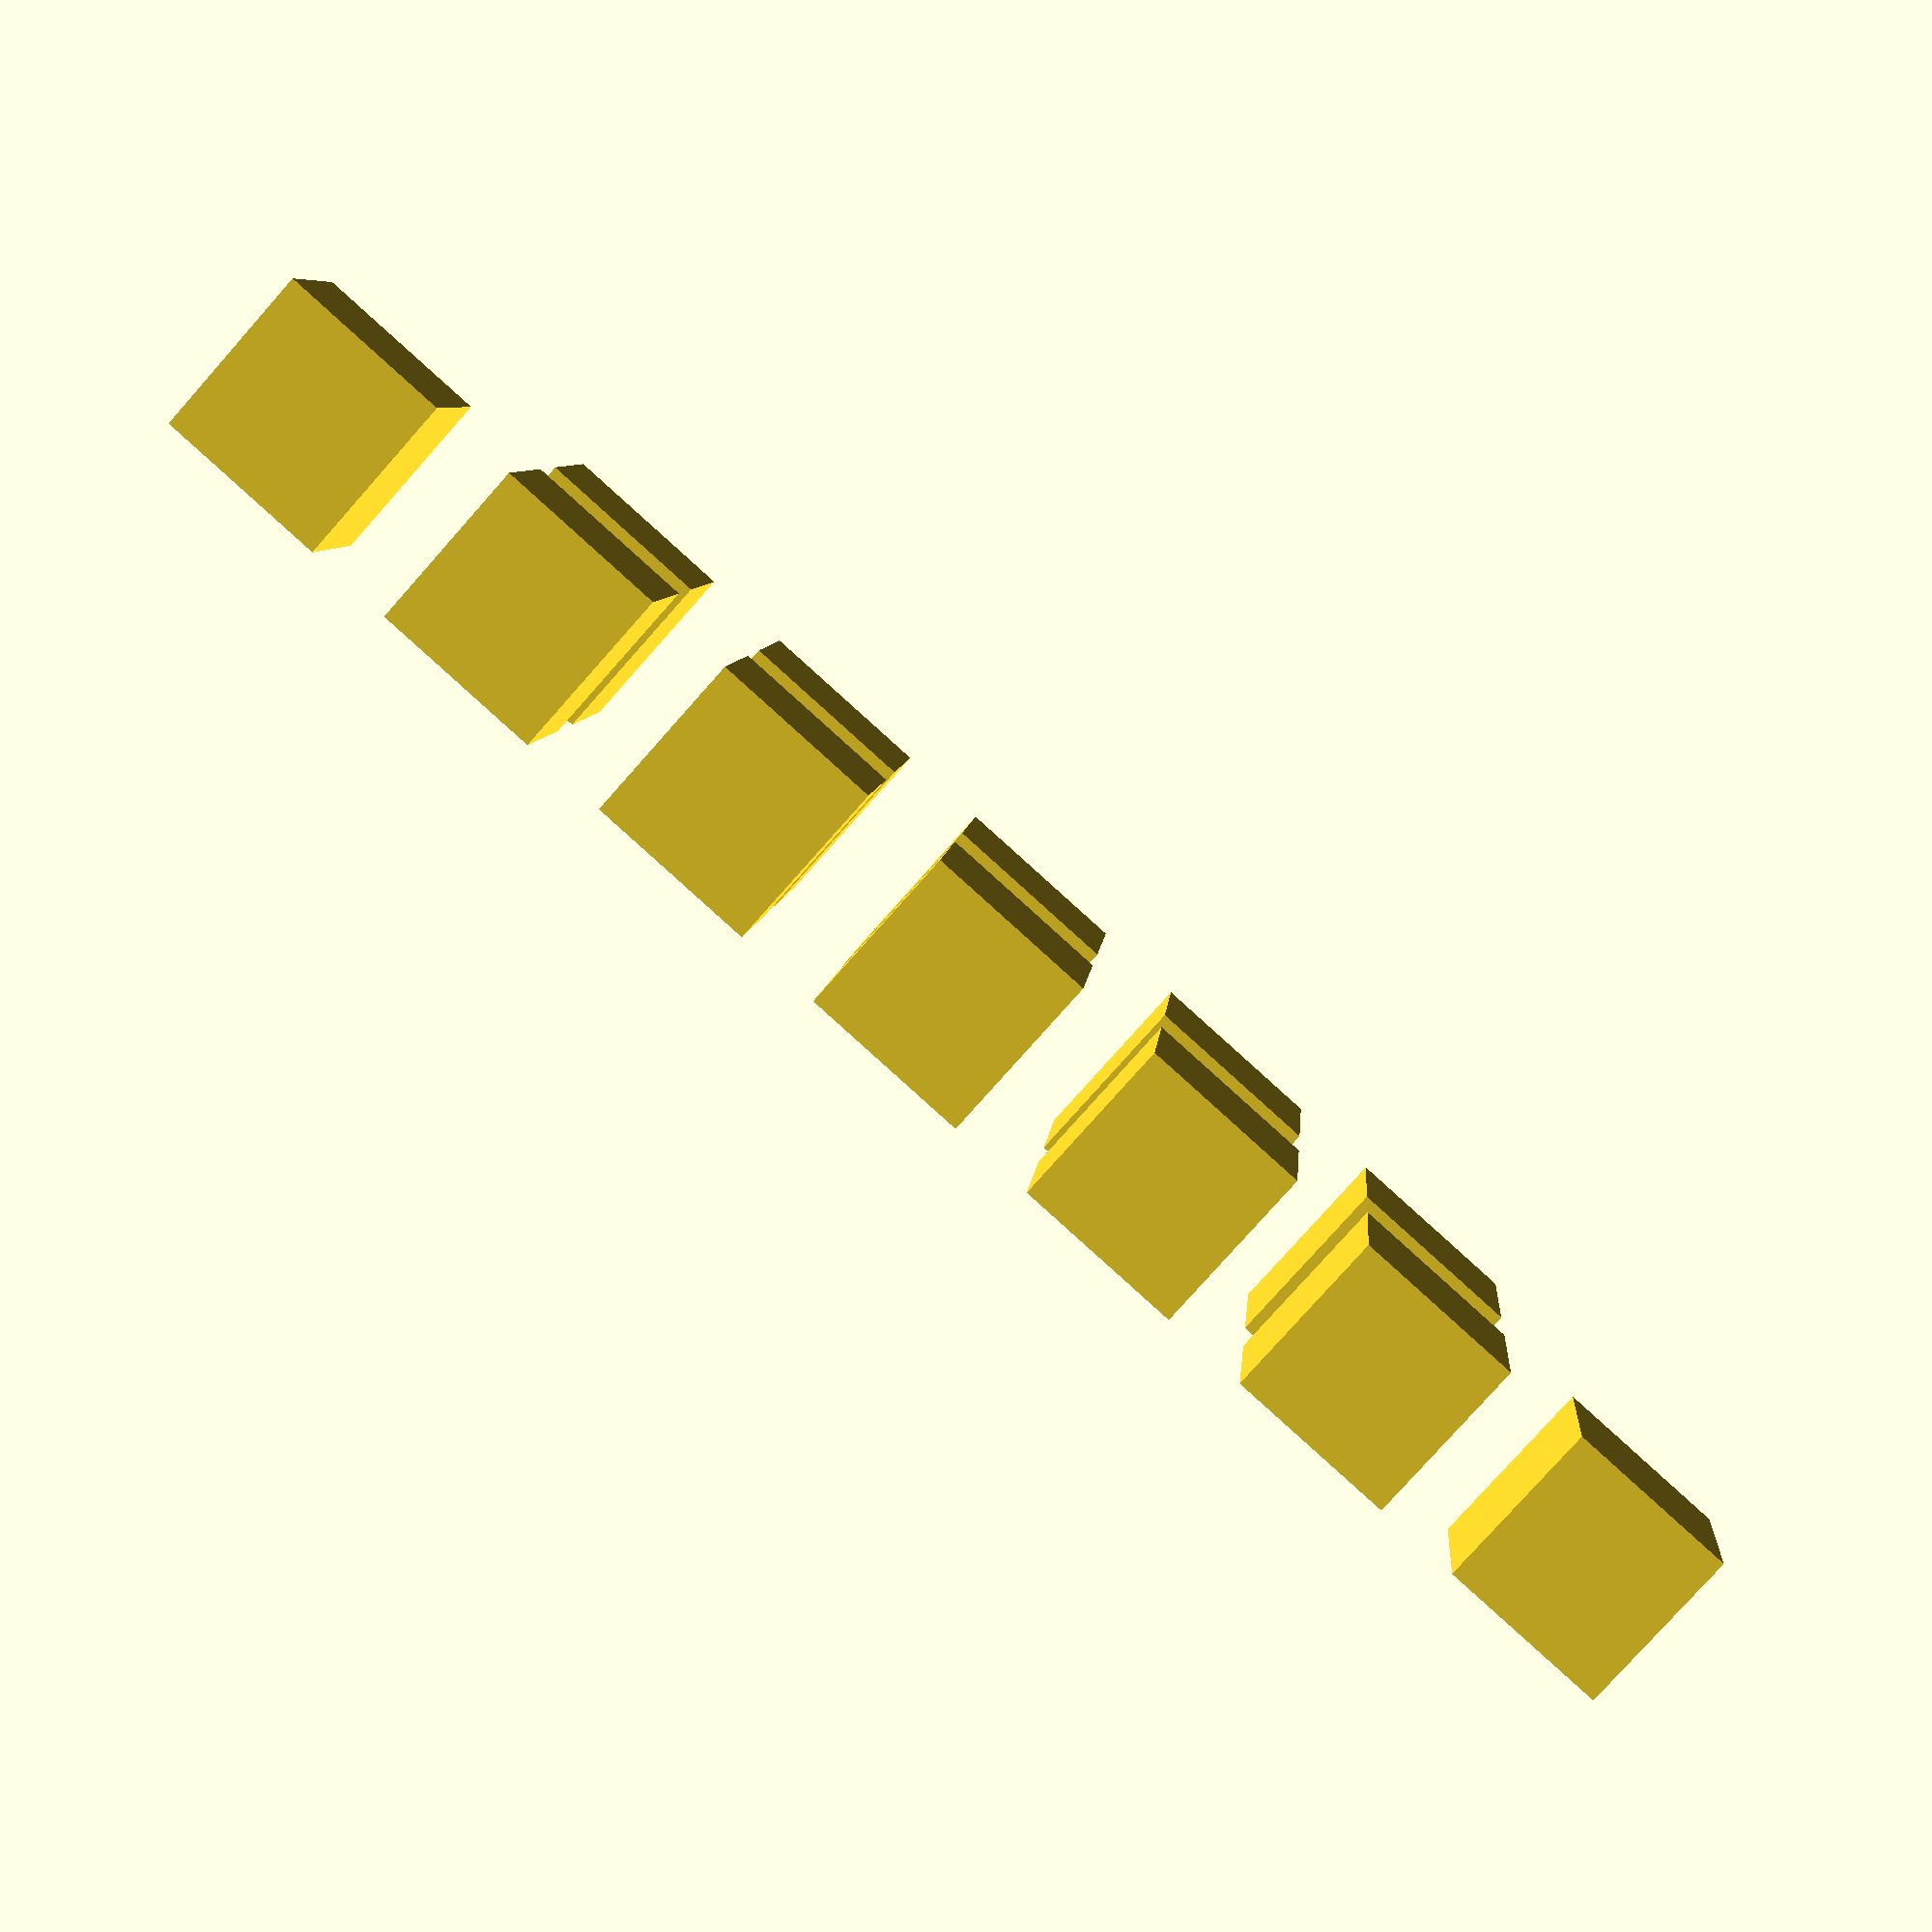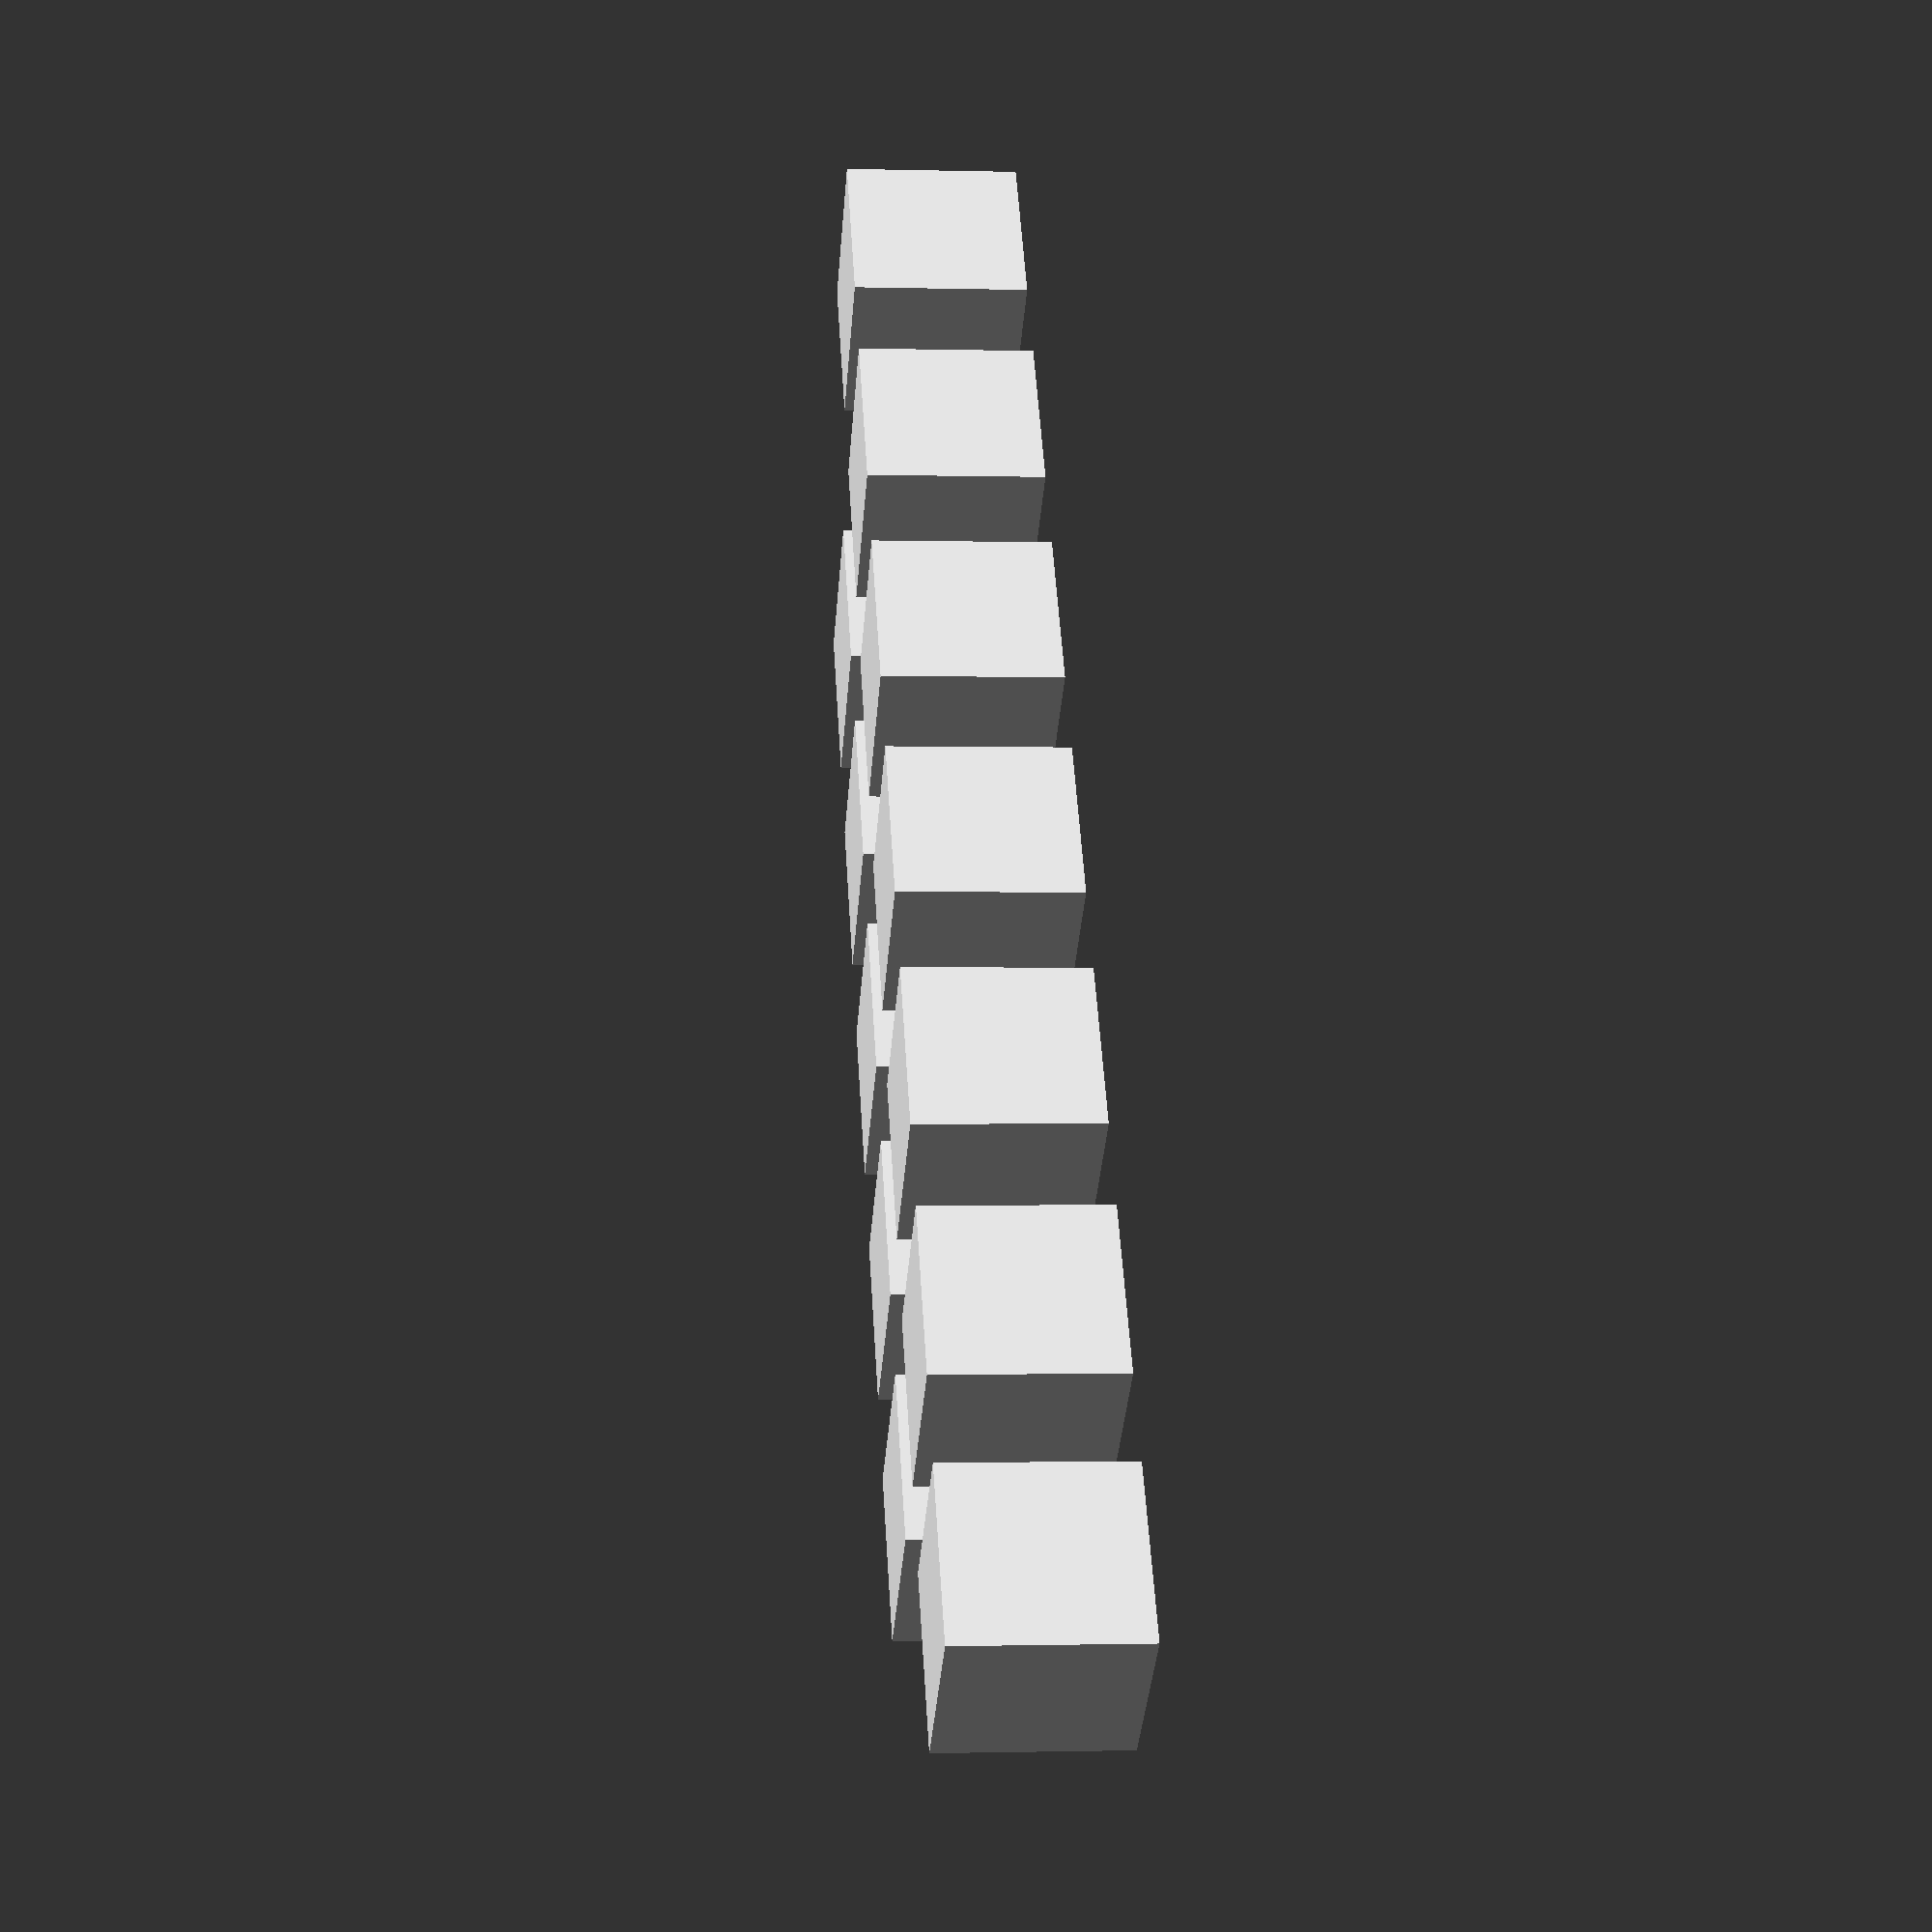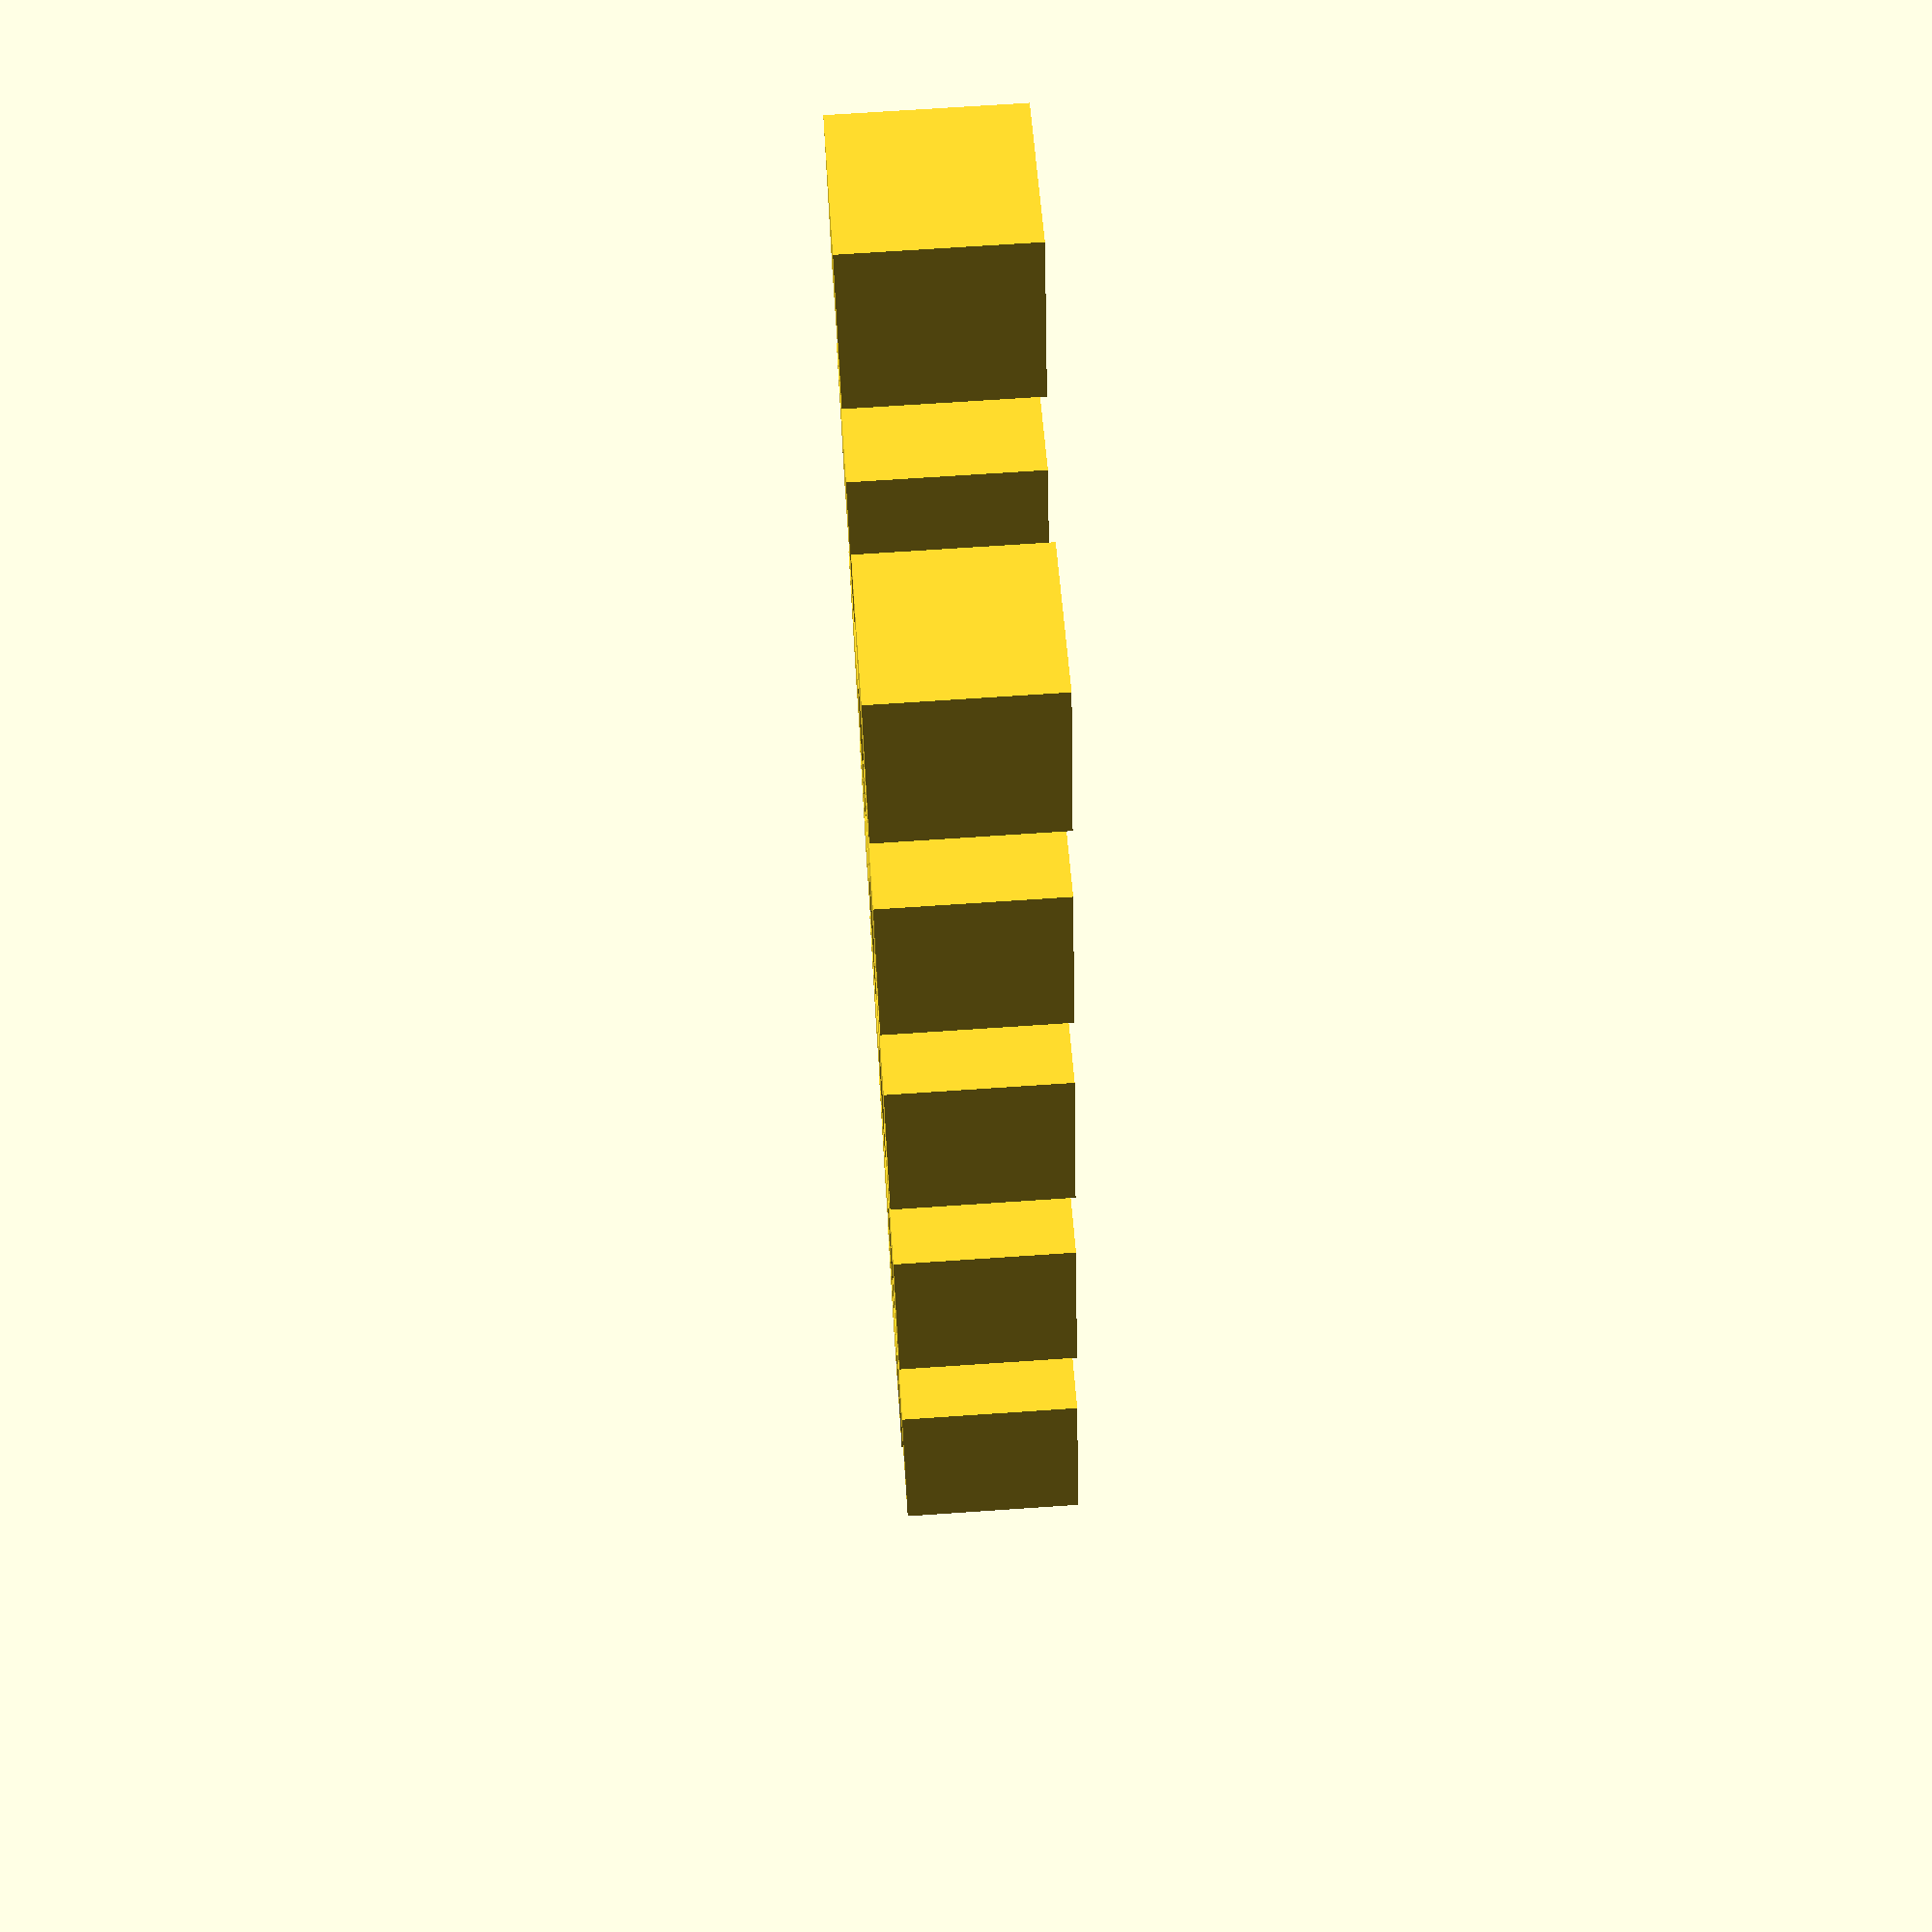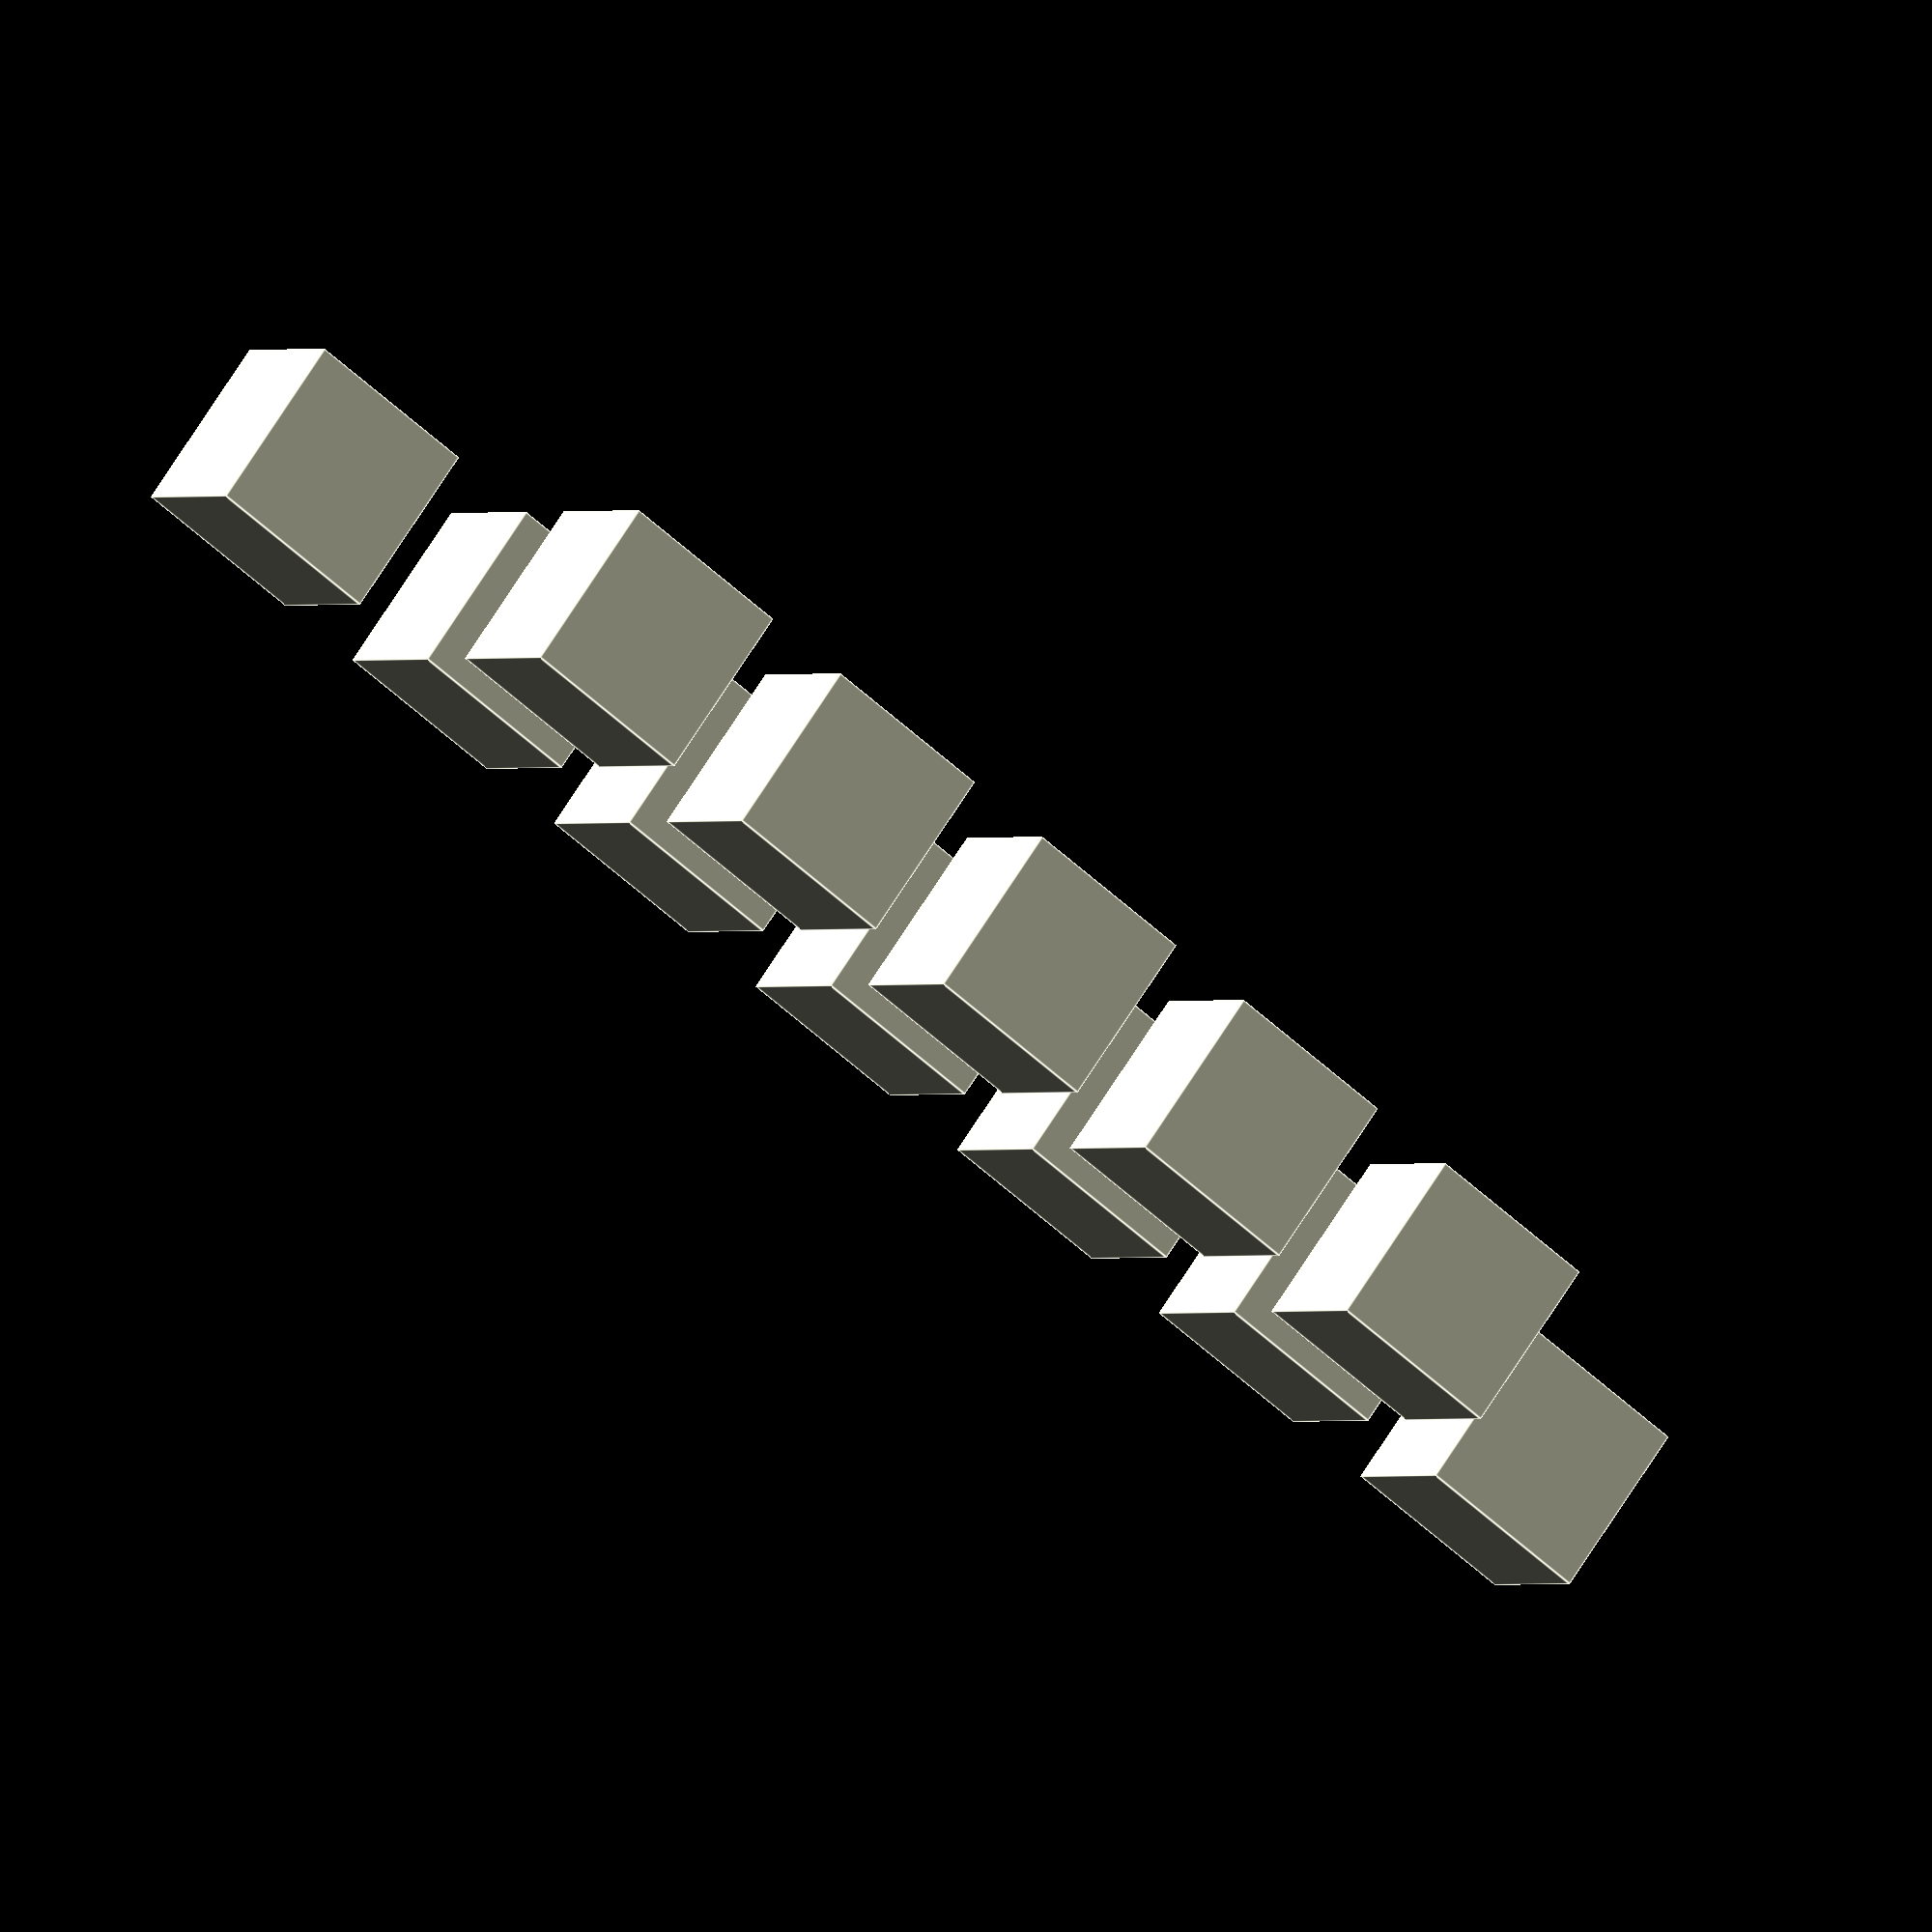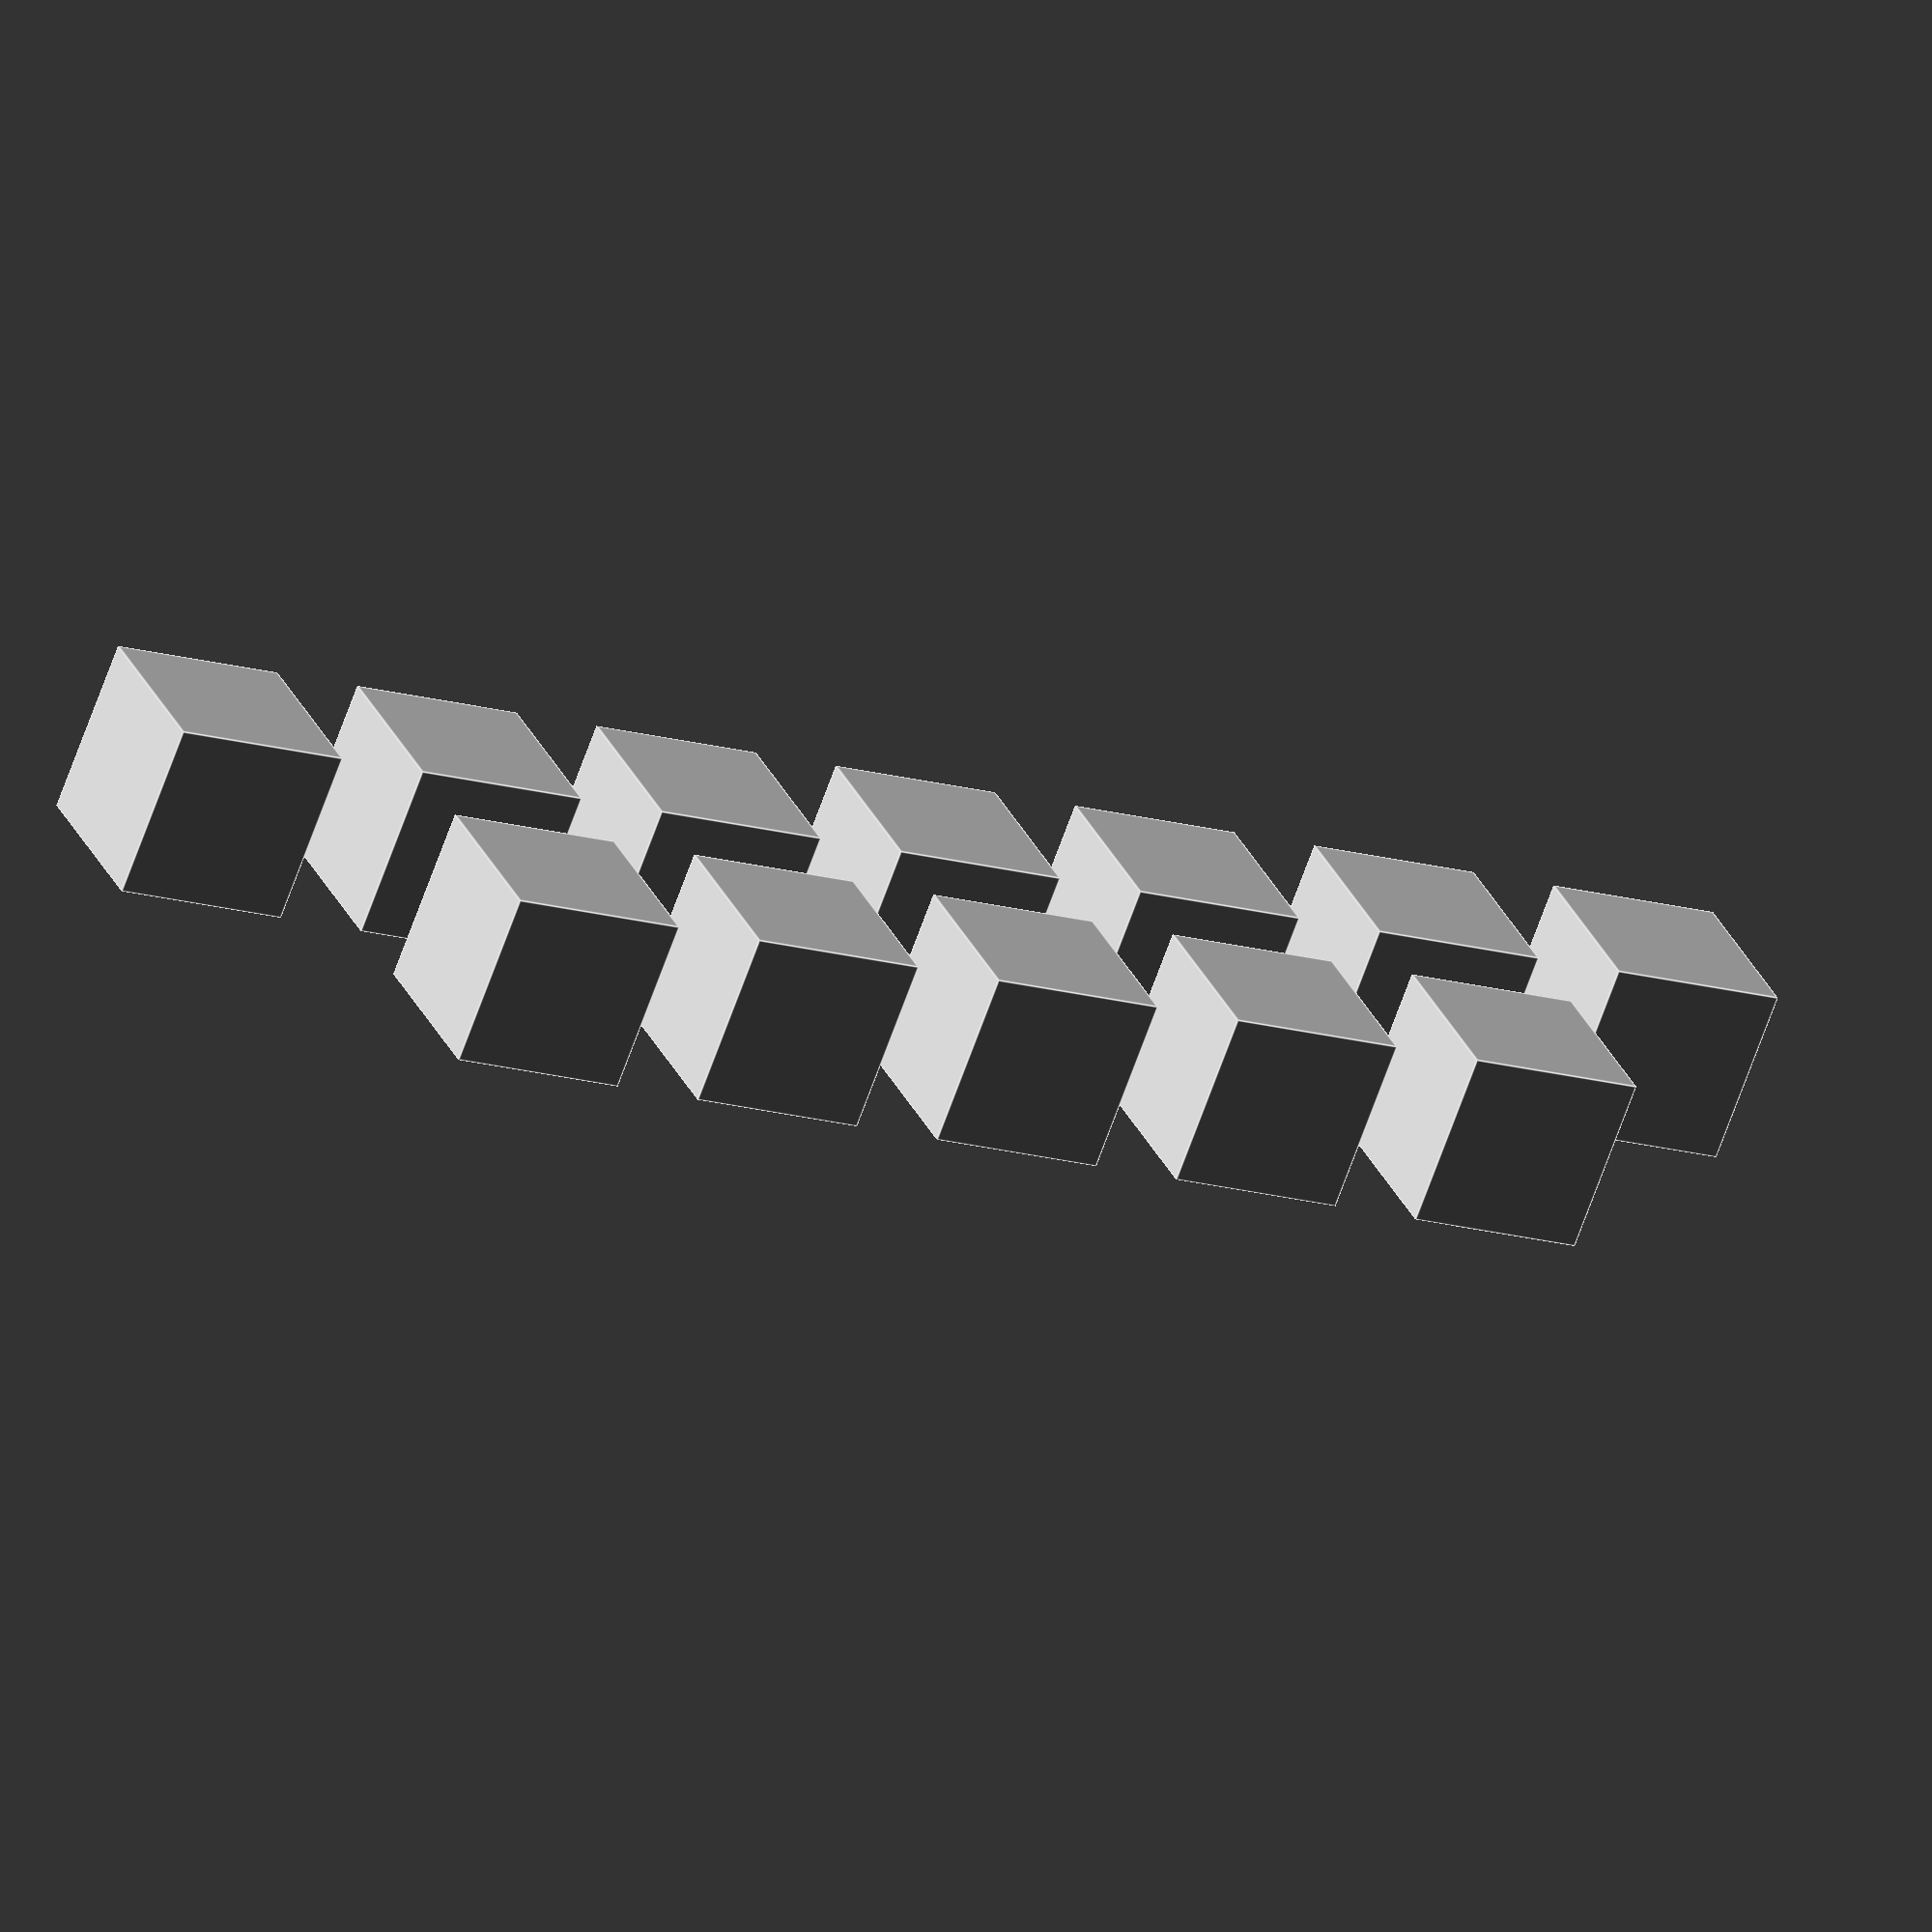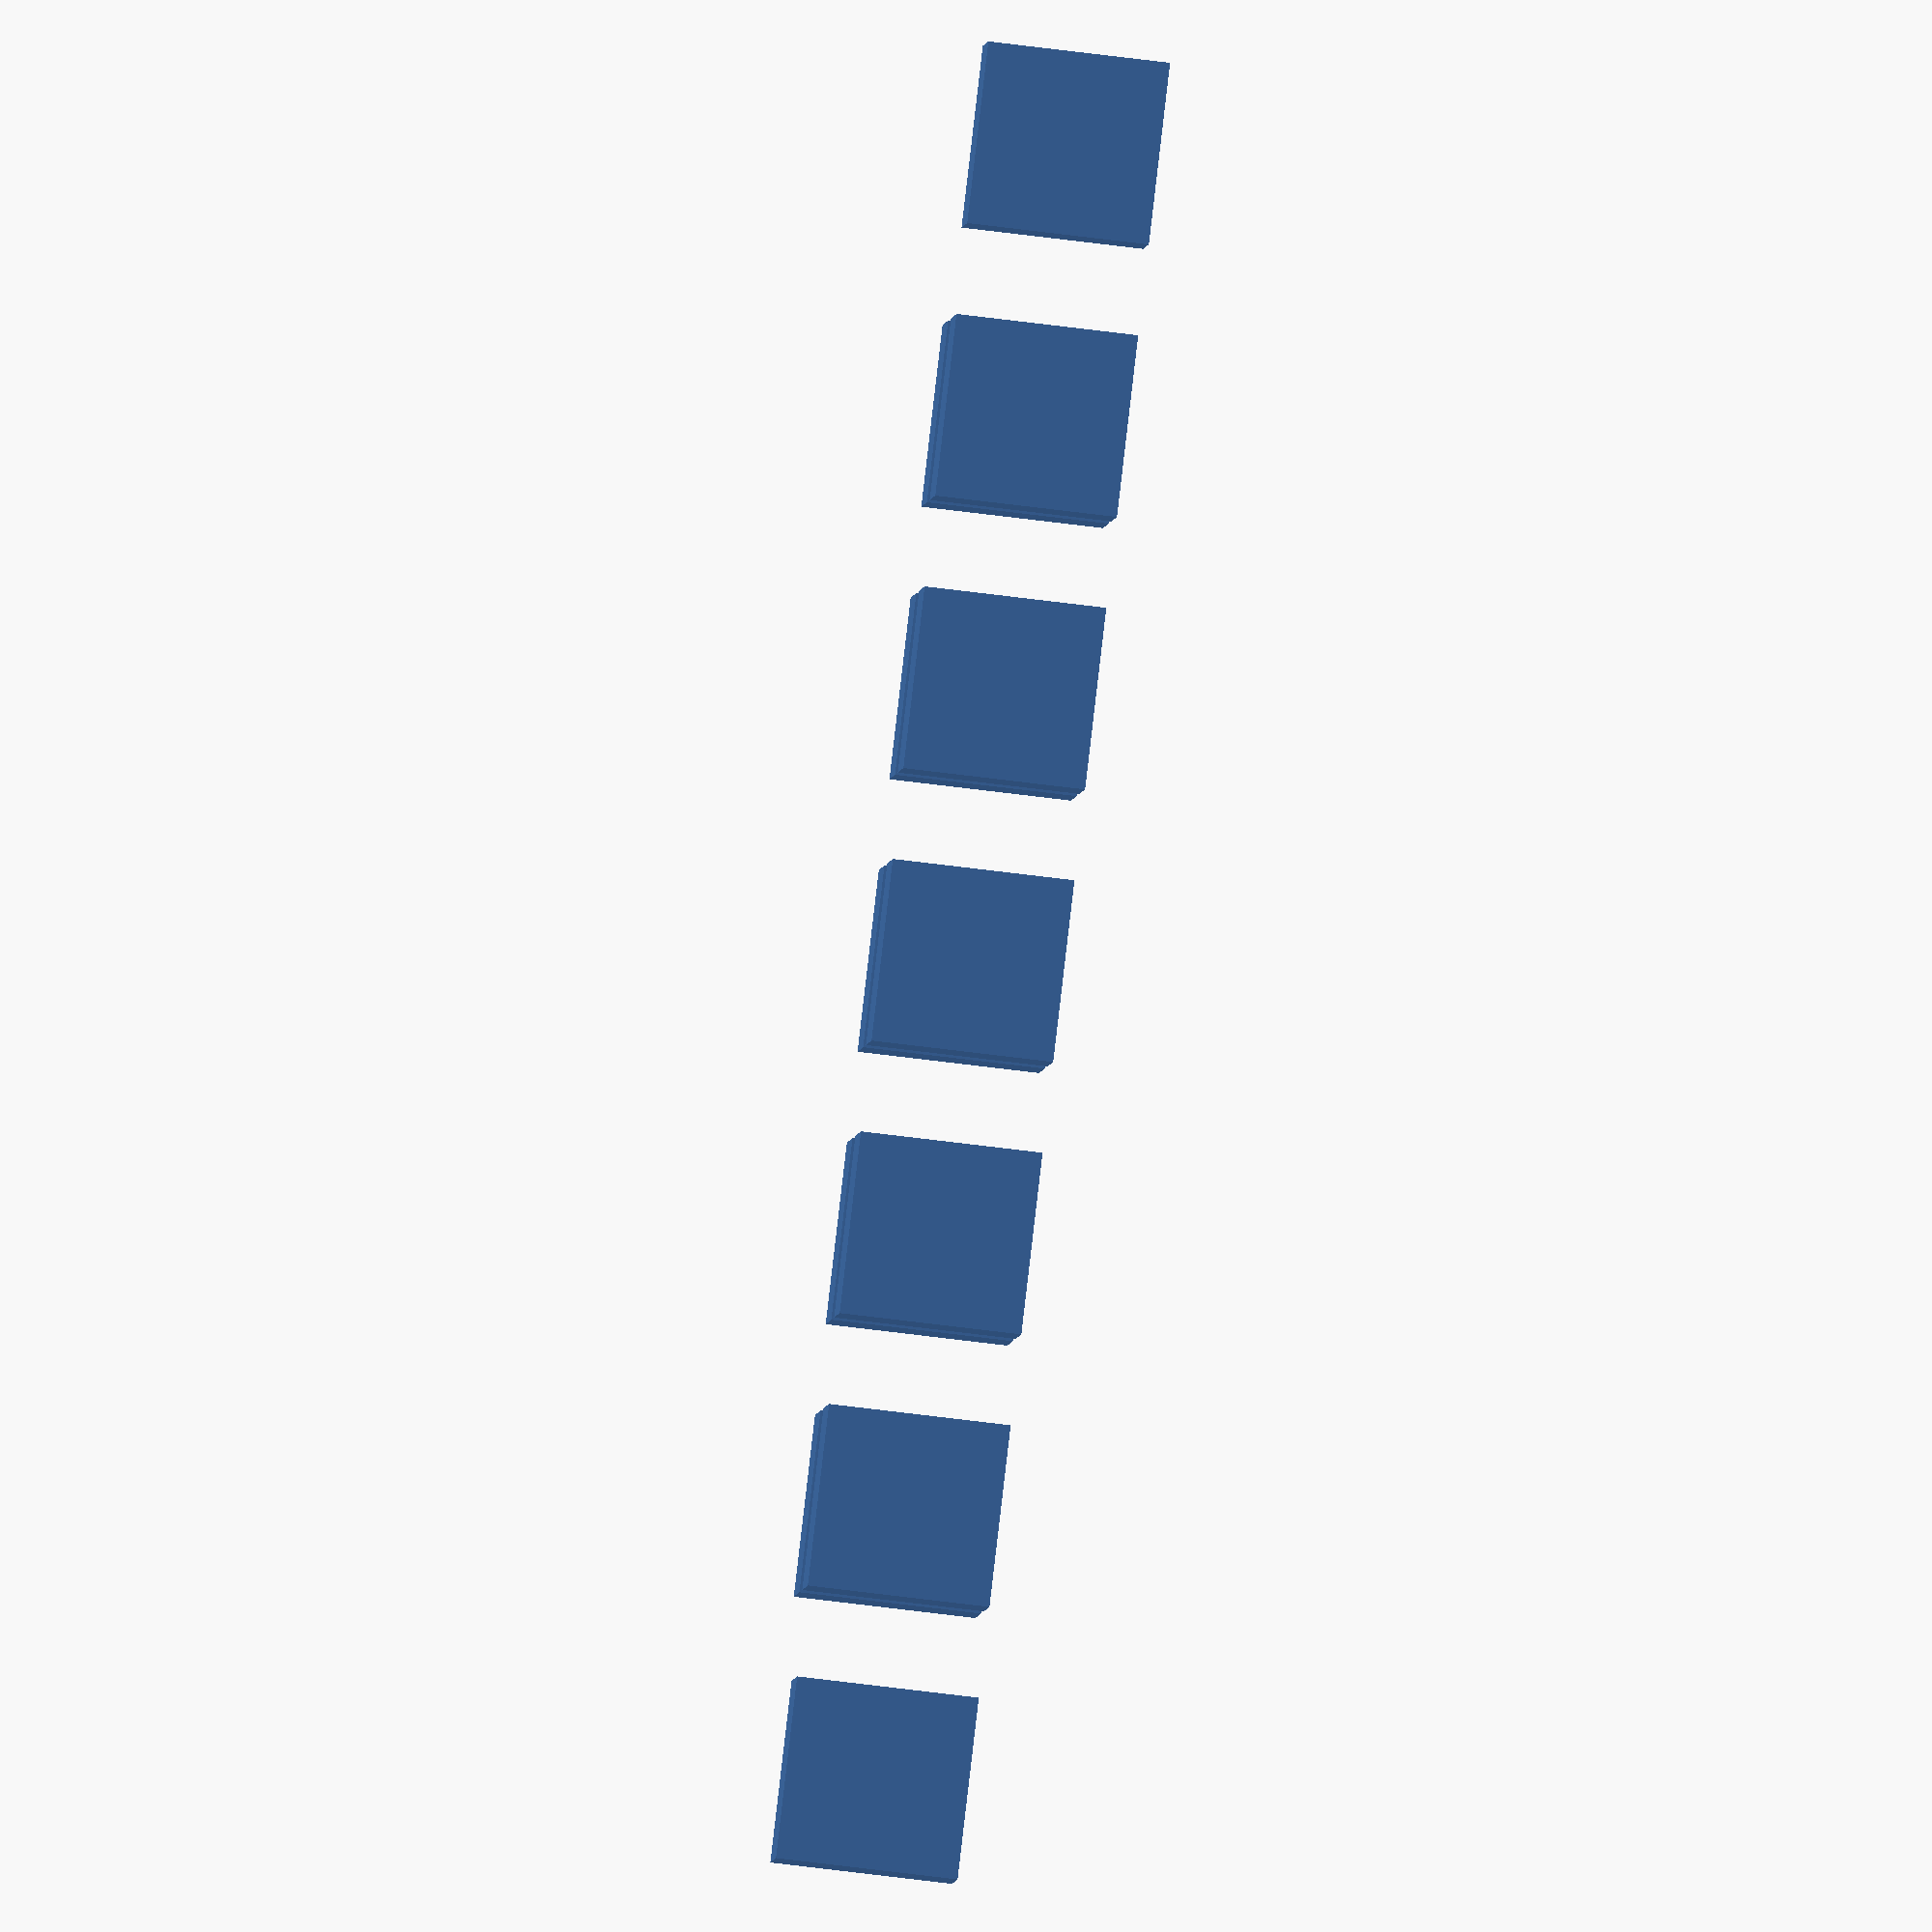
<openscad>
if (true) {
  cube(2, true);
  translate([-3,0,0]) cube(2, true);
}
else {
  cylinder(r=1,h=2);
  translate([-3,0,0]) cylinder(r=1,h=2);
}

translate([3,0,0])
  if (false) cylinder(r=1,h=2);
  else cube(2, true);

translate([0,3,0])
  if (false) cylinder(r=1,h=2);
  else if (true) cube(2, true);
  else sphere();

translate([3,3,0])
  if (false) cylinder(r=1,h=2);
  else if (false) sphere();
  else cube(2, true);

translate([6,0,0])
  if (0) cylinder(r=1,h=2);
  else cube(2, true);

translate([6,3,0])
  if (1) cube(2, true);
  else cylinder(r=1,h=2);

translate([9,0,0])
  if ("") cylinder(r=1,h=2);
  else cube(2, true);

translate([9,3,0])
  if ("hello") cube(2, true);
  else cylinder(r=1,h=2);

translate([12,0,0])
  if ([]) cylinder(r=1,h=2);
  else cube(2, true);

translate([12,3,0])
  if ([1,2,3]) cube(2, true);
  else cylinder(r=1,h=2);

translate([15,0,0])
  if (ILLEGAL) cylinder(r=1,h=2);
  else cube(2, true);

</openscad>
<views>
elev=259.2 azim=185.8 roll=221.6 proj=p view=solid
elev=180.9 azim=307.5 roll=275.7 proj=p view=solid
elev=290.6 azim=71.0 roll=86.1 proj=p view=wireframe
elev=107.2 azim=150.8 roll=327.3 proj=o view=edges
elev=67.7 azim=157.8 roll=340.3 proj=o view=edges
elev=76.7 azim=345.2 roll=83.1 proj=o view=wireframe
</views>
